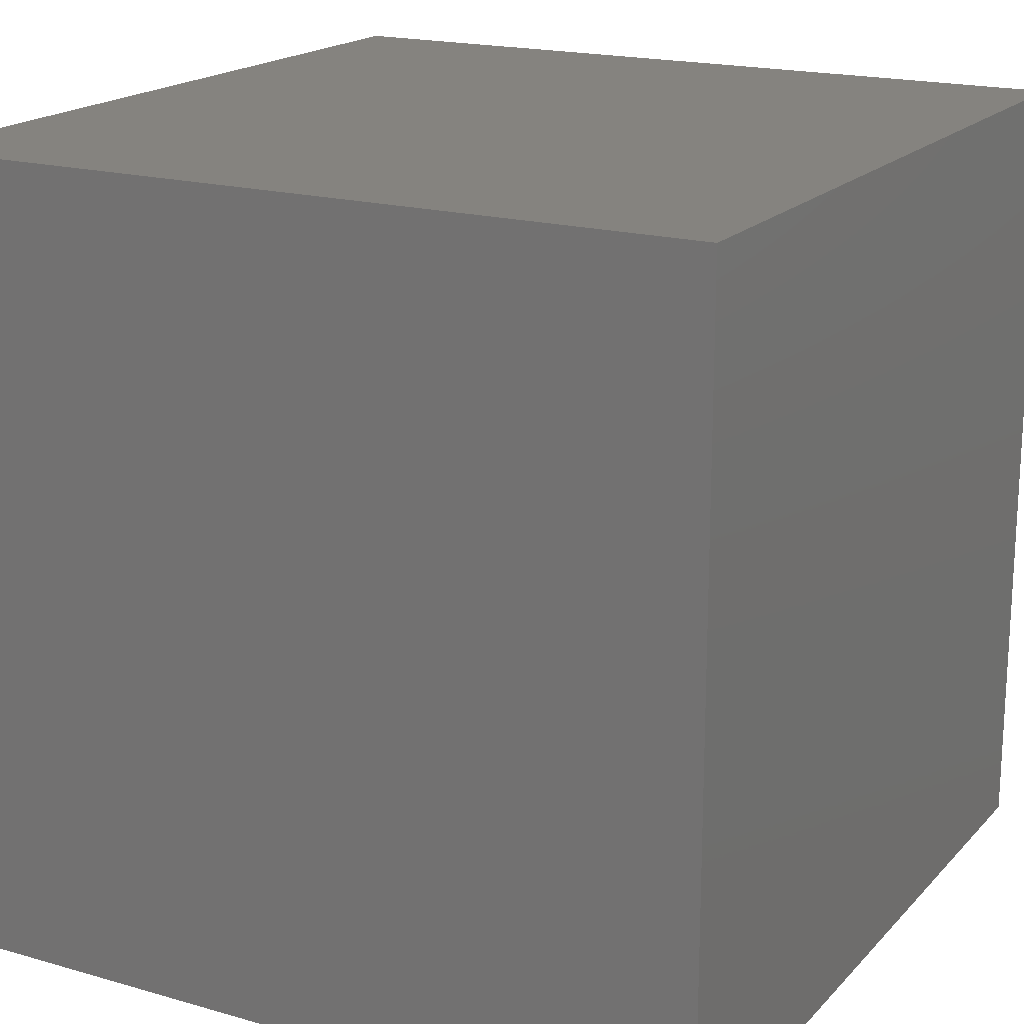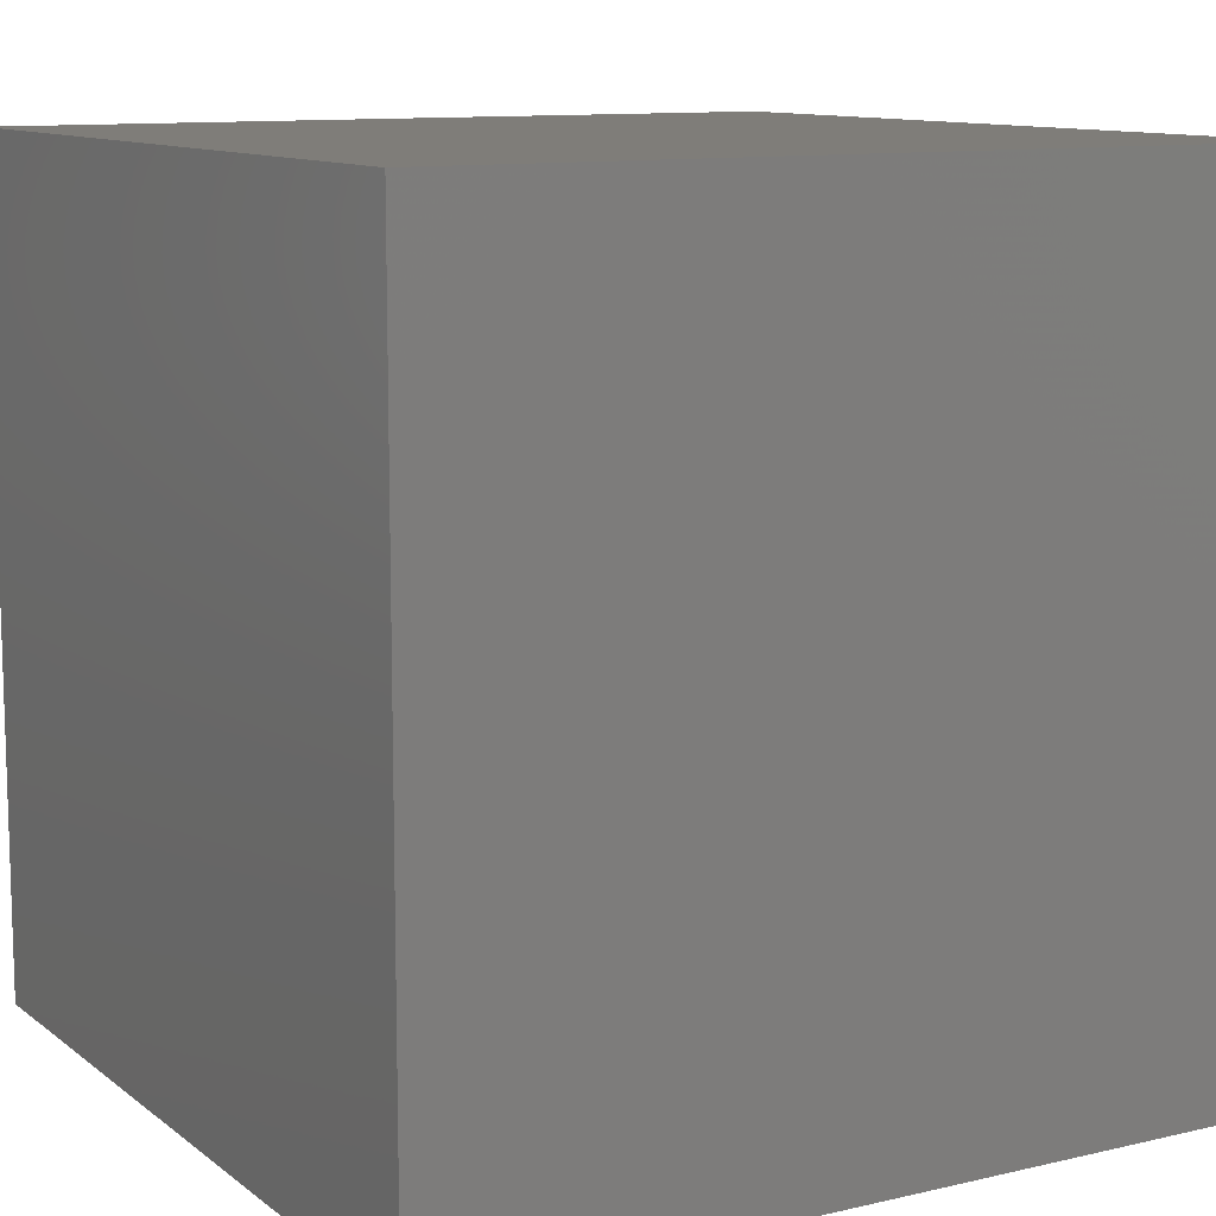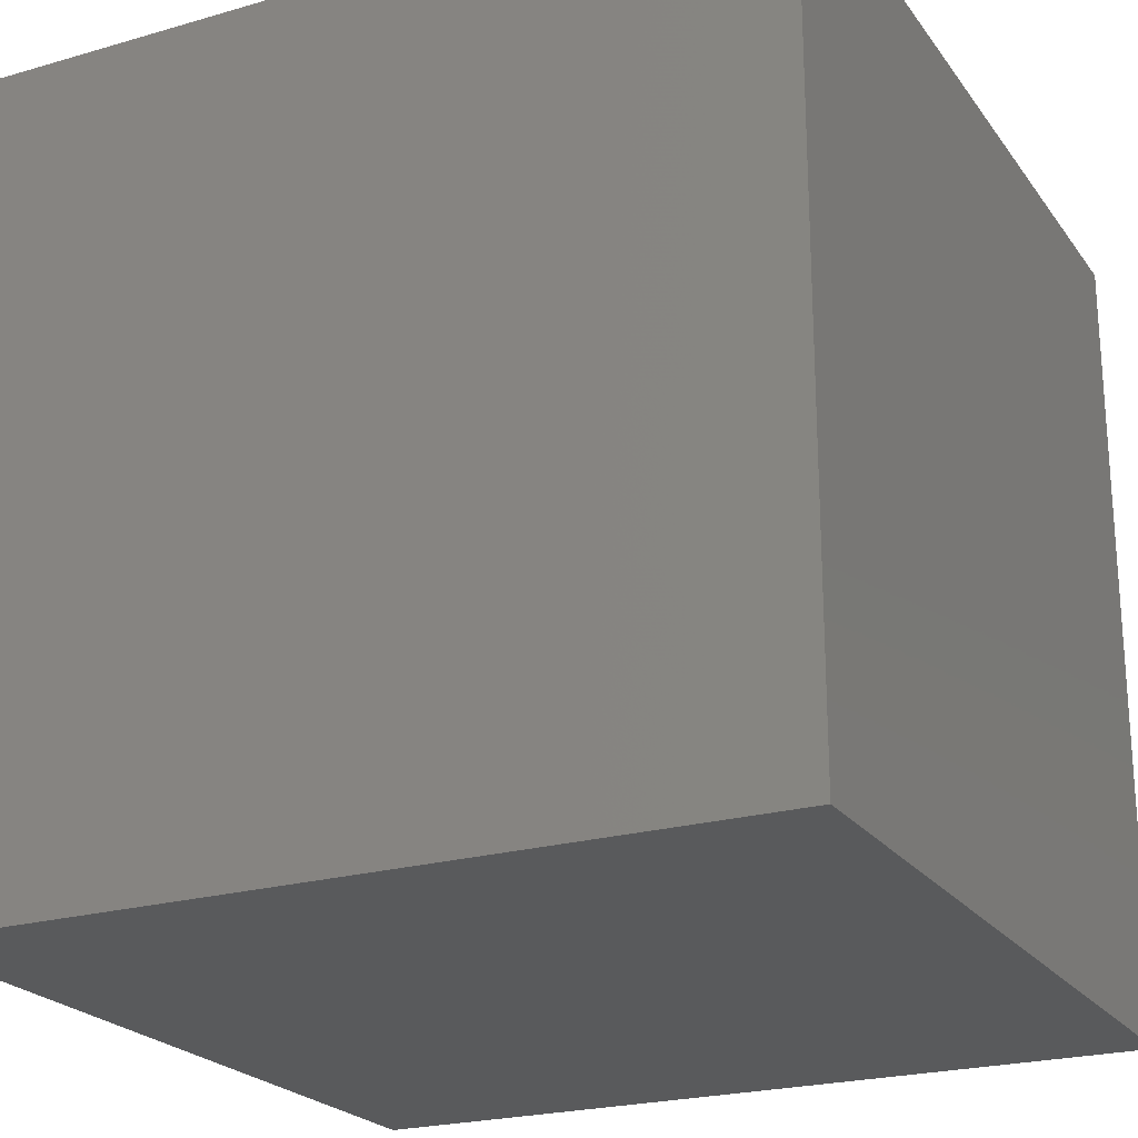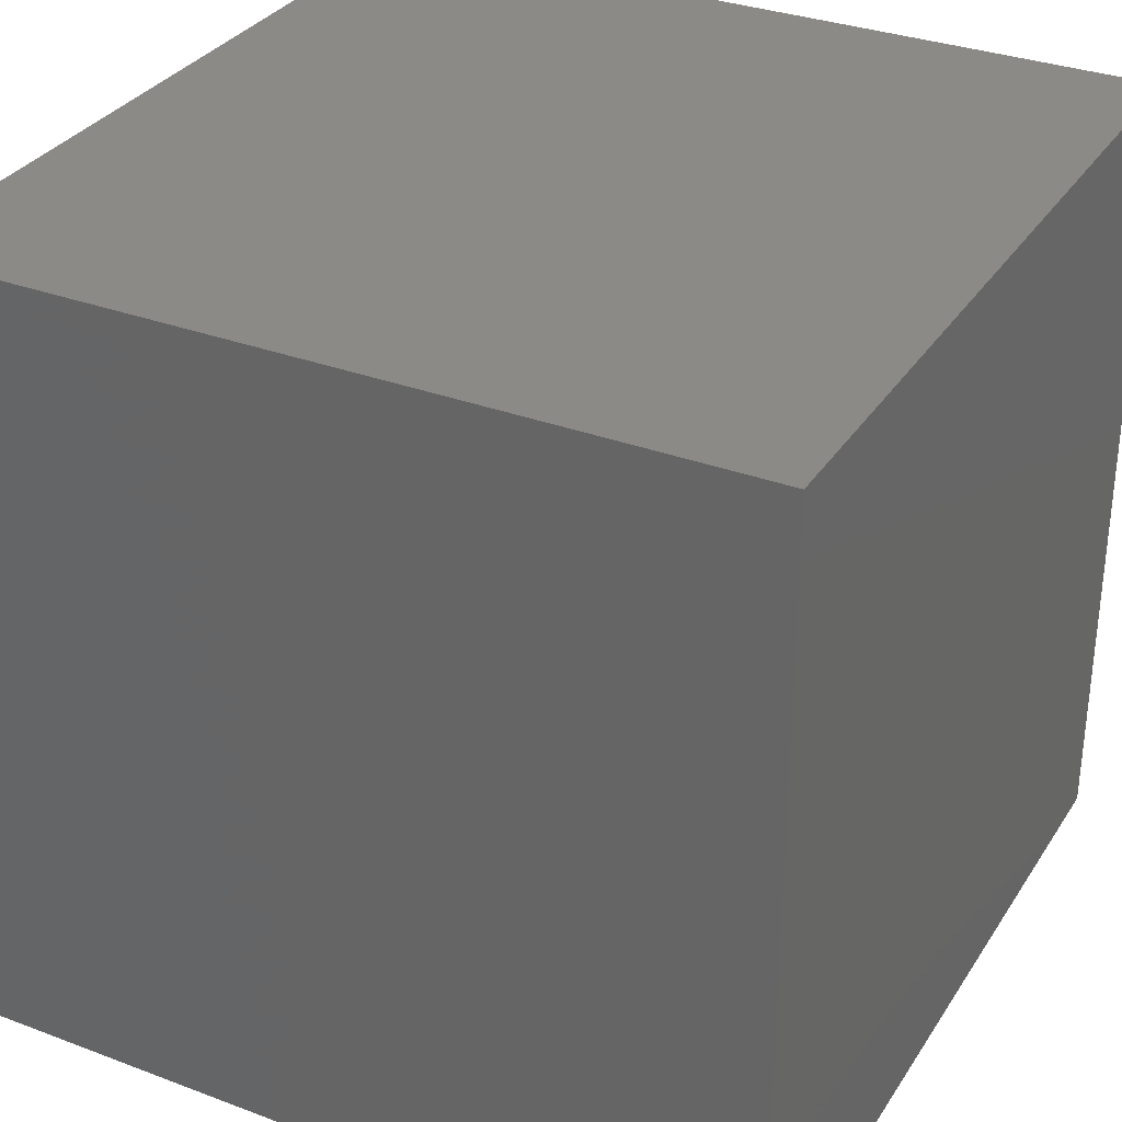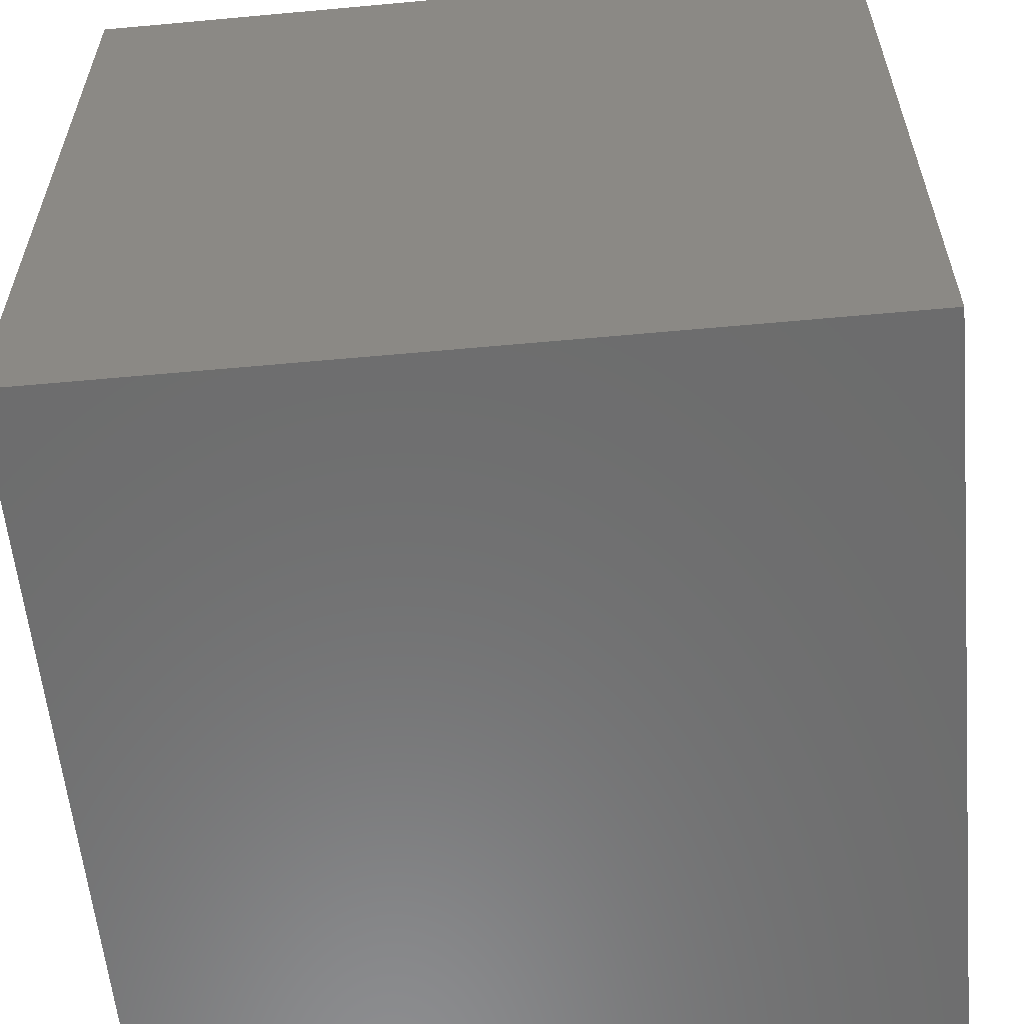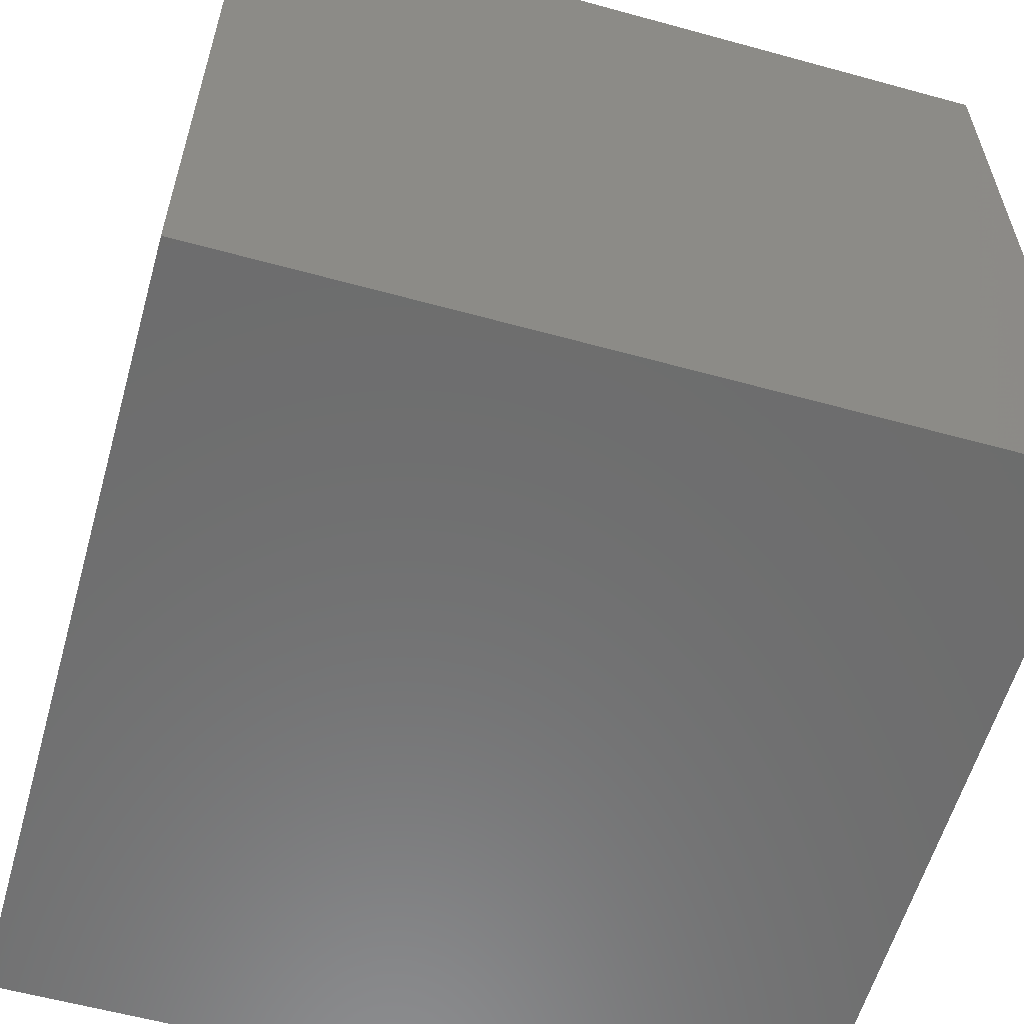
<metadata>
{"format":"stl","ext":"stl","renderer":"f3d","projection":"perspective","resolution":1024,"background":"white","views":[{"elev":18.5,"azim":-151.2,"up":"+Y"},{"elev":10.9,"azim":-120.0,"up":"+Z"},{"elev":-22.7,"azim":26.4,"up":"+Y"},{"elev":32.3,"azim":27.7,"up":"+Y"},{"elev":-58.6,"azim":5.4,"up":"+Y"},{"elev":-59.0,"azim":-15.8,"up":"+Z"}]}
</metadata>
<code>
# stl→obj: 8 verts, 12 faces
v -4 -4 -3
v -5 -4 -3
v -4 -5 -3
v -5 -5 -3
v -4 -5 -4
v -5 -5 -4
v -4 -4 -4
v -5 -4 -4
f 1 2 3
f 3 2 4
f 5 6 7
f 7 6 8
f 4 6 3
f 3 6 5
f 2 8 4
f 4 8 6
f 1 7 2
f 2 7 8
f 3 5 1
f 1 5 7

</code>
